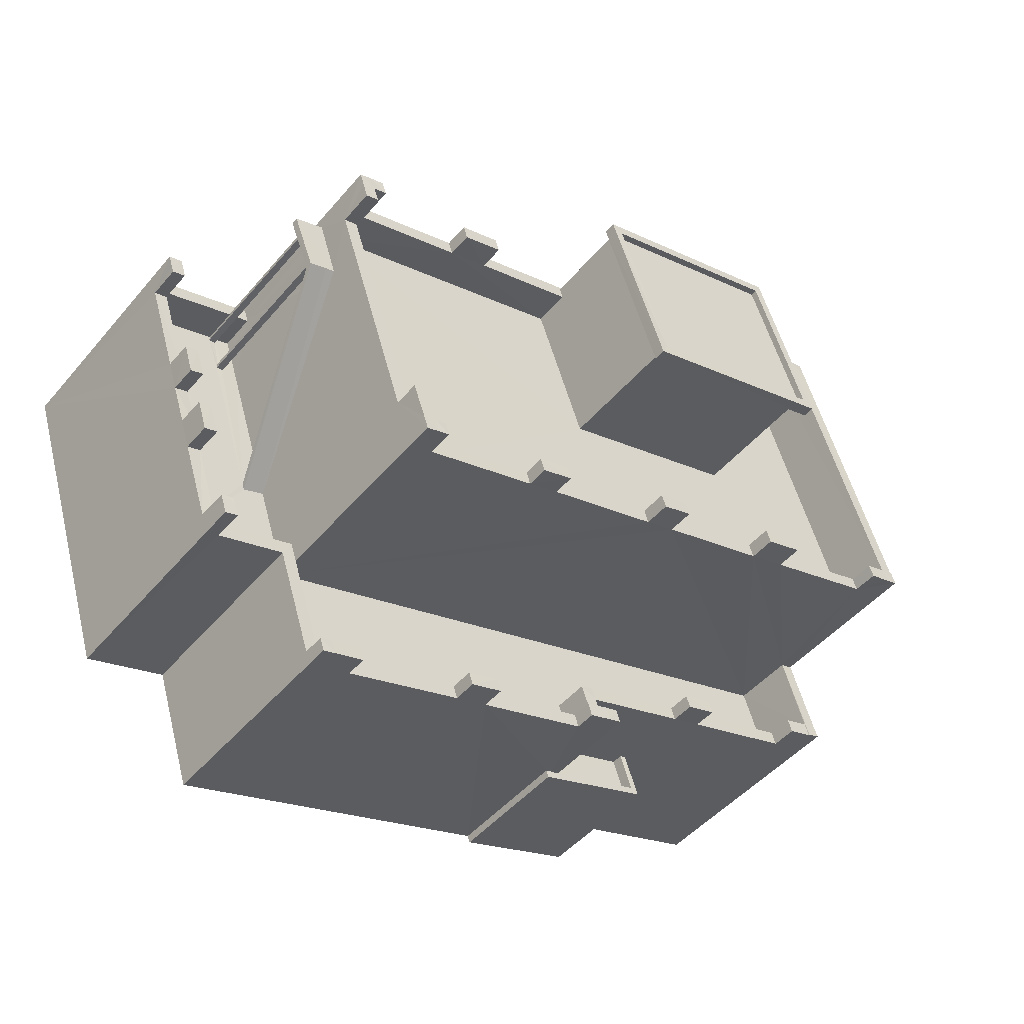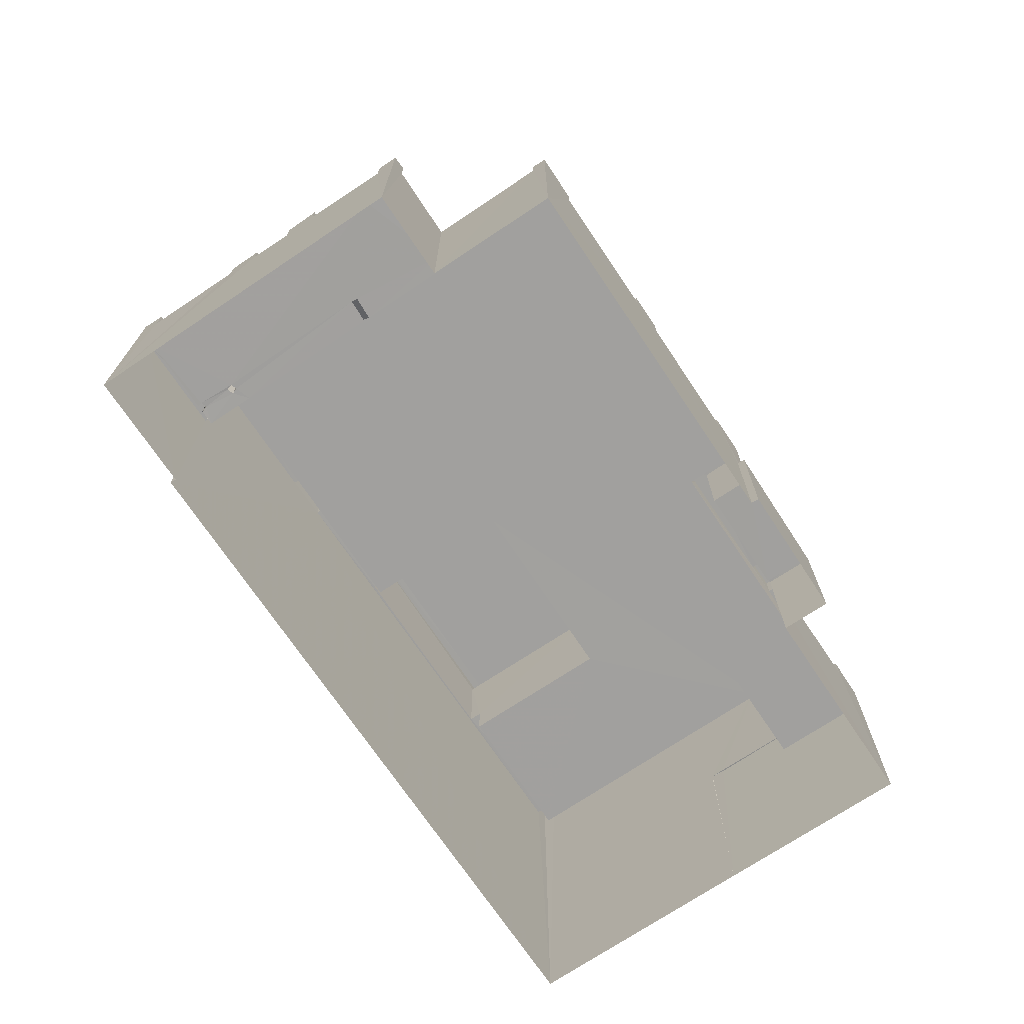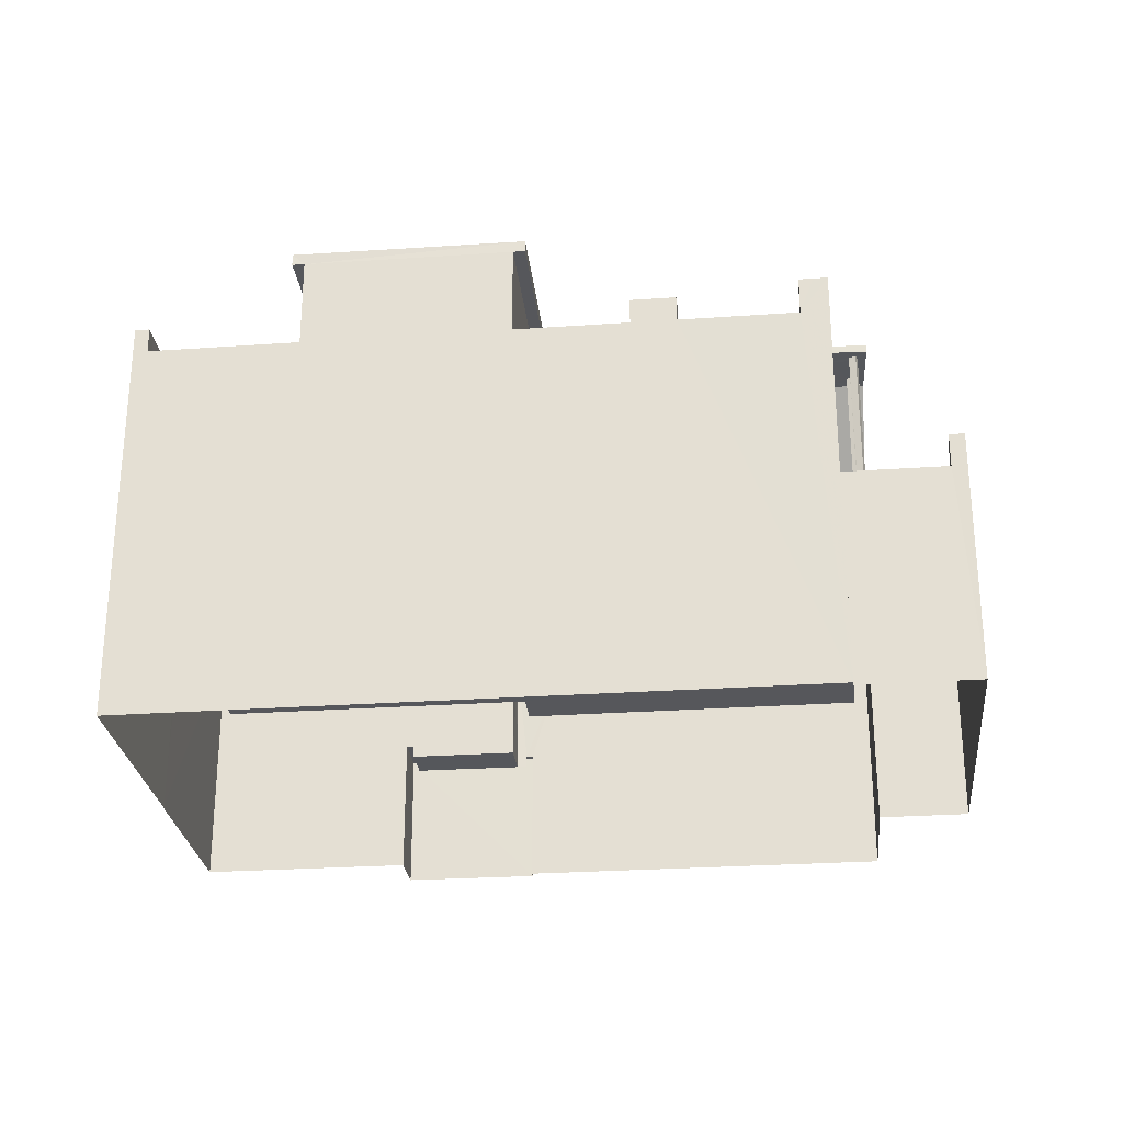
<metadata>
{"format":"obj","ext":"obj","renderer":"f3d","projection":"perspective","resolution":1024,"background":"white","views":[{"elev":-48.3,"azim":-38.4,"up":"+Y"},{"elev":-71.8,"azim":-37.7,"up":"+Z"},{"elev":-27.1,"azim":-155.4,"up":"+Z"}]}
</metadata>
<code>
v -8.91e+04 -1.009e+05 1.368
v -8.91e+04 -1.009e+05 1.368
v -8.91e+04 -1.009e+05 1.369
v -8.91e+04 -1.009e+05 1.37
v -8.91e+04 -1.009e+05 1.367
v -8.912e+04 -1.009e+05 1.369
v -8.912e+04 -1.009e+05 1.369
v -8.911e+04 -1.009e+05 1.37
v -8.91e+04 -1.009e+05 1.37
v -8.911e+04 -1.009e+05 1.37
v -8.911e+04 -1.009e+05 1.371
v -8.912e+04 -1.009e+05 1.369
v -8.912e+04 -1.009e+05 1.371
v -8.911e+04 -1.009e+05 1.371
v -8.912e+04 -1.009e+05 8.664
v -8.912e+04 -1.009e+05 8.664
v -8.912e+04 -1.009e+05 8.664
v -8.912e+04 -1.009e+05 8.663
v -8.912e+04 -1.009e+05 8.664
v -8.912e+04 -1.009e+05 8.664
v -8.912e+04 -1.009e+05 8.664
v -8.912e+04 -1.009e+05 8.664
v -8.912e+04 -1.009e+05 8.664
v -8.912e+04 -1.009e+05 8.664
v -8.912e+04 -1.009e+05 8.664
v -8.912e+04 -1.009e+05 8.664
v -8.912e+04 -1.009e+05 8.664
v -8.912e+04 -1.009e+05 8.664
v -8.912e+04 -1.009e+05 8.664
v -8.912e+04 -1.009e+05 8.664
v -8.912e+04 -1.009e+05 8.662
v -8.912e+04 -1.009e+05 8.663
v -8.911e+04 -1.009e+05 5.094
v -8.911e+04 -1.009e+05 5.094
v -8.911e+04 -1.009e+05 11.48
v -8.911e+04 -1.009e+05 11.48
v -8.91e+04 -1.009e+05 11.48
v -8.91e+04 -1.009e+05 11.48
v -8.911e+04 -1.009e+05 11.48
v -8.911e+04 -1.009e+05 11.48
v -8.911e+04 -1.009e+05 11.48
v -8.911e+04 -1.009e+05 11.48
v -8.912e+04 -1.009e+05 5.893
v -8.912e+04 -1.009e+05 5.894
v -8.912e+04 -1.009e+05 5.893
v -8.912e+04 -1.009e+05 5.893
v -8.911e+04 -1.009e+05 9.532
v -8.91e+04 -1.009e+05 9.532
v -8.911e+04 -1.009e+05 9.532
v -8.911e+04 -1.009e+05 9.534
v -8.911e+04 -1.009e+05 9.534
v -8.911e+04 -1.009e+05 9.534
v -8.91e+04 -1.009e+05 9.532
v -8.911e+04 -1.009e+05 9.534
v -8.91e+04 -1.009e+05 10.08
v -8.91e+04 -1.009e+05 10.08
v -8.91e+04 -1.009e+05 10.08
v -8.91e+04 -1.009e+05 10.08
v -8.91e+04 -1.009e+05 11.59
v -8.911e+04 -1.009e+05 11.59
v -8.911e+04 -1.009e+05 11.59
v -8.911e+04 -1.009e+05 11.59
v -8.91e+04 -1.009e+05 5.891
v -8.91e+04 -1.009e+05 5.891
v -8.91e+04 -1.009e+05 6.402
v -8.91e+04 -1.009e+05 6.402
v -8.911e+04 -1.009e+05 6.35
v -8.911e+04 -1.009e+05 6.349
v -8.911e+04 -1.009e+05 6.35
v -8.911e+04 -1.009e+05 6.349
v -8.911e+04 -1.009e+05 9.535
v -8.911e+04 -1.009e+05 9.534
v -8.911e+04 -1.009e+05 9.535
v -8.911e+04 -1.009e+05 9.533
v -8.91e+04 -1.009e+05 6.404
v -8.91e+04 -1.009e+05 6.404
v -8.91e+04 -1.009e+05 5.893
v -8.91e+04 -1.009e+05 5.893
v -8.911e+04 -1.009e+05 9.535
v -8.911e+04 -1.009e+05 9.535
v -8.911e+04 -1.009e+05 9.535
v -8.911e+04 -1.009e+05 9.535
v -8.911e+04 -1.009e+05 4.22
v -8.911e+04 -1.009e+05 4.22
v -8.911e+04 -1.009e+05 4.22
v -8.91e+04 -1.009e+05 4.219
v -8.911e+04 -1.009e+05 4.22
v -8.91e+04 -1.009e+05 4.219
v -8.91e+04 -1.009e+05 4.219
v -8.91e+04 -1.009e+05 4.219
v -8.911e+04 -1.009e+05 10.09
v -8.911e+04 -1.009e+05 10.09
v -8.911e+04 -1.009e+05 10.09
v -8.911e+04 -1.009e+05 10.09
v -8.91e+04 -1.009e+05 6.454
v -8.91e+04 -1.009e+05 6.454
v -8.91e+04 -1.009e+05 6.454
v -8.91e+04 -1.009e+05 6.454
v -8.91e+04 -1.009e+05 9.532
v -8.91e+04 -1.009e+05 9.532
v -8.91e+04 -1.009e+05 9.533
v -8.91e+04 -1.009e+05 9.533
v -8.911e+04 -1.009e+05 11.73
v -8.911e+04 -1.009e+05 11.73
v -8.911e+04 -1.009e+05 11.73
v -8.91e+04 -1.009e+05 11.73
v -8.911e+04 -1.009e+05 11.73
v -8.911e+04 -1.009e+05 11.73
v -8.91e+04 -1.009e+05 11.73
v -8.911e+04 -1.009e+05 11.73
v -8.911e+04 -1.009e+05 5.893
v -8.911e+04 -1.009e+05 5.893
v -8.912e+04 -1.009e+05 5.895
v -8.912e+04 -1.009e+05 5.894
v -8.912e+04 -1.009e+05 5.895
v -8.912e+04 -1.009e+05 5.894
v -8.912e+04 -1.009e+05 6.571
v -8.912e+04 -1.009e+05 6.571
v -8.912e+04 -1.009e+05 6.571
v -8.912e+04 -1.009e+05 6.571
v -8.911e+04 -1.009e+05 5.894
v -8.911e+04 -1.009e+05 5.894
v -8.911e+04 -1.009e+05 5.894
v -8.911e+04 -1.009e+05 5.894
v -8.912e+04 -1.009e+05 5.093
v -8.912e+04 -1.009e+05 5.093
v -8.912e+04 -1.009e+05 5.093
v -8.91e+04 -1.009e+05 5.092
v -8.91e+04 -1.009e+05 5.092
v -8.911e+04 -1.009e+05 5.093
v -8.912e+04 -1.009e+05 5.094
v -8.911e+04 -1.009e+05 5.094
v -8.912e+04 -1.009e+05 5.094
v -8.911e+04 -1.009e+05 5.094
v -8.911e+04 -1.009e+05 5.094
v -8.911e+04 -1.009e+05 5.094
v -8.911e+04 -1.009e+05 5.095
v -8.911e+04 -1.009e+05 5.094
v -8.912e+04 -1.009e+05 6.519
v -8.912e+04 -1.009e+05 6.519
v -8.91e+04 -1.009e+05 10.08
v -8.91e+04 -1.009e+05 10.08
v -8.912e+04 -1.009e+05 10.32
v -8.912e+04 -1.009e+05 10.32
v -8.912e+04 -1.009e+05 10.32
v -8.912e+04 -1.009e+05 10.32
v -8.911e+04 -1.009e+05 6.374
v -8.911e+04 -1.009e+05 6.374
v -8.911e+04 -1.009e+05 6.374
v -8.911e+04 -1.009e+05 6.374
v -8.91e+04 -1.009e+05 9.533
v -8.91e+04 -1.009e+05 9.533
v -8.91e+04 -1.009e+05 10.1
v -8.91e+04 -1.009e+05 10.1
v -8.91e+04 -1.009e+05 6.475
v -8.91e+04 -1.009e+05 6.475
v -8.91e+04 -1.009e+05 6.475
v -8.91e+04 -1.009e+05 6.475
v -8.912e+04 -1.009e+05 8.812
v -8.912e+04 -1.009e+05 8.813
v -8.912e+04 -1.009e+05 8.813
v -8.912e+04 -1.009e+05 5.093
v -8.912e+04 -1.009e+05 5.093
v -8.912e+04 -1.009e+05 5.093
v -8.912e+04 -1.009e+05 5.093
v -8.912e+04 -1.009e+05 5.093
v -8.912e+04 -1.009e+05 5.093
v -8.912e+04 -1.009e+05 5.093
v -8.912e+04 -1.009e+05 5.093
v -8.912e+04 -1.009e+05 5.093
v -8.912e+04 -1.009e+05 5.894
v -8.912e+04 -1.009e+05 5.894
v -8.912e+04 -1.009e+05 5.895
v -8.912e+04 -1.009e+05 5.895
v -8.91e+04 -1.009e+05 6.475
v -8.91e+04 -1.009e+05 6.475
v -8.91e+04 -1.009e+05 6.475
v -8.91e+04 -1.009e+05 6.475
v -8.912e+04 -1.009e+05 10.32
v -8.912e+04 -1.009e+05 10.32
v -8.91e+04 -1.009e+05 6.475
v -8.91e+04 -1.009e+05 6.475
v -8.912e+04 -1.009e+05 10.33
v -8.912e+04 -1.009e+05 10.33
v -8.91e+04 -1.009e+05 10.1
v -8.91e+04 -1.009e+05 10.1
v -8.911e+04 -1.009e+05 9.533
v -8.911e+04 -1.009e+05 10.07
v -8.911e+04 -1.009e+05 9.533
v -8.911e+04 -1.009e+05 10.07
v -8.91e+04 -1.009e+05 5.892
v -8.91e+04 -1.009e+05 5.892
v -8.911e+04 -1.009e+05 6.375
v -8.911e+04 -1.009e+05 6.375
v -8.911e+04 -1.009e+05 10.09
v -8.911e+04 -1.009e+05 10.09
v -8.911e+04 -1.009e+05 10.09
v -8.911e+04 -1.009e+05 6.35
v -8.911e+04 -1.009e+05 6.35
v -8.911e+04 -1.009e+05 10.1
v -8.911e+04 -1.009e+05 10.1
v -8.911e+04 -1.009e+05 9.535
v -8.911e+04 -1.009e+05 9.534
v -8.911e+04 -1.009e+05 5.893
v -8.911e+04 -1.009e+05 5.893
v -8.911e+04 -1.009e+05 6.416
v -8.911e+04 -1.009e+05 6.416
v -8.912e+04 -1.009e+05 9.533
v -8.912e+04 -1.009e+05 9.533
v -8.911e+04 -1.009e+05 5.894
v -8.911e+04 -1.009e+05 5.894
v -8.911e+04 -1.009e+05 5.893
v -8.91e+04 -1.009e+05 10.06
v -8.91e+04 -1.009e+05 10.06
v -8.91e+04 -1.009e+05 10.06
v -8.91e+04 -1.009e+05 10.06
v -8.911e+04 -1.009e+05 6.417
v -8.911e+04 -1.009e+05 6.417
v -8.912e+04 -1.009e+05 6.604
v -8.912e+04 -1.009e+05 6.603
v -8.912e+04 -1.009e+05 6.603
v -8.911e+04 -1.009e+05 10
v -8.911e+04 -1.009e+05 10
v -8.911e+04 -1.009e+05 10.11
v -8.911e+04 -1.009e+05 10.11
v -8.911e+04 -1.009e+05 10.07
v -8.911e+04 -1.009e+05 10.07
v -8.91e+04 -1.009e+05 3.969
v -8.911e+04 -1.009e+05 3.97
v -8.91e+04 -1.009e+05 3.969
v -8.911e+04 -1.009e+05 3.97
v -8.911e+04 -1.009e+05 3.969
v -8.911e+04 -1.009e+05 3.97
v -8.91e+04 -1.009e+05 8.733
v -8.91e+04 -1.009e+05 8.732
v -8.91e+04 -1.009e+05 8.733
v -8.911e+04 -1.009e+05 8.732
v -8.911e+04 -1.009e+05 8.733
v -8.911e+04 -1.009e+05 8.735
v -8.912e+04 -1.009e+05 8.734
v -8.911e+04 -1.009e+05 8.733
v -8.912e+04 -1.009e+05 6.484
v -8.912e+04 -1.009e+05 6.484
v -8.912e+04 -1.009e+05 9.533
v -8.912e+04 -1.009e+05 9.532
v -8.911e+04 -1.009e+05 9.535
v -8.911e+04 -1.009e+05 9.535
v -8.912e+04 -1.009e+05 6.603
v -8.912e+04 -1.009e+05 6.603
v -8.912e+04 -1.009e+05 6.603
v -8.911e+04 -1.009e+05 10
v -8.911e+04 -1.009e+05 10
v -8.91e+04 -1.009e+05 10.07
v -8.91e+04 -1.009e+05 10.07
v -8.912e+04 -1.009e+05 5.893
v -8.912e+04 -1.009e+05 5.893
v -8.912e+04 -1.009e+05 5.893
v -8.912e+04 -1.009e+05 5.893
v -8.912e+04 -1.009e+05 5.893
v -8.912e+04 -1.009e+05 5.893
v -8.912e+04 -1.009e+05 5.893
v -8.911e+04 -1.009e+05 10.1
v -8.911e+04 -1.009e+05 5.896
v -8.911e+04 -1.009e+05 5.896
v -8.912e+04 -1.009e+05 6.518
v -8.912e+04 -1.009e+05 6.518
v -8.912e+04 -1.009e+05 6.484
v -8.912e+04 -1.009e+05 6.484
v -8.912e+04 -1.009e+05 8.814
v -8.912e+04 -1.009e+05 8.813
v -8.912e+04 -1.009e+05 8.814
v -8.912e+04 -1.009e+05 8.814
v -8.911e+04 -1.009e+05 5.895
v -8.911e+04 -1.009e+05 5.895
v -8.911e+04 -1.009e+05 5.894
v -8.912e+04 -1.009e+05 5.894
v -8.912e+04 -1.009e+05 5.894
v -8.911e+04 -1.009e+05 5.894
v -8.912e+04 -1.009e+05 6.571
v -8.912e+04 -1.009e+05 6.571
f 1 2 3
f 1 4 5
f 6 5 7
f 8 4 9
f 1 3 4
f 8 9 10
f 11 12 7
f 12 11 13
f 14 11 8
f 5 4 7
f 7 4 8
f 11 7 8
f 15 16 17
f 18 19 20
f 18 21 22
f 20 23 24
f 25 16 24
f 26 17 25
f 18 22 19
f 23 27 28
f 29 30 23
f 19 29 20
f 28 25 24
f 17 16 25
f 23 28 24
f 29 23 20
f 31 32 33
f 34 31 33
f 35 36 37
f 36 38 37
f 39 40 41
f 41 40 42
f 40 38 42
f 37 38 40
f 22 21 30
f 21 17 26
f 23 30 27
f 30 26 27
f 30 21 26
f 43 44 45
f 43 46 44
f 47 48 49
f 50 51 52
f 48 53 49
f 54 51 50
f 49 53 52
f 51 49 52
f 55 56 57
f 58 55 57
f 59 60 61
f 62 59 61
f 63 64 65
f 66 63 65
f 67 68 69
f 67 70 68
f 71 72 73
f 71 74 72
f 75 76 77
f 78 75 77
f 79 80 81
f 79 82 80
f 83 84 85
f 83 86 84
f 85 84 87
f 88 89 90
f 88 86 89
f 84 86 88
f 91 92 93
f 91 94 92
f 95 96 97
f 95 98 96
f 99 100 101
f 102 99 101
f 103 104 105
f 106 107 108
f 109 106 108
f 108 107 104
f 110 104 103
f 108 104 110
f 63 111 64
f 63 112 111
f 113 114 115
f 113 116 114
f 117 118 119
f 117 120 118
f 121 122 123
f 121 124 122
f 125 126 34
f 126 127 34
f 34 33 125
f 128 129 130
f 131 34 127
f 132 131 133
f 134 135 132
f 129 134 130
f 136 130 137
f 132 135 138
f 131 138 34
f 137 134 132
f 131 132 138
f 137 130 134
f 139 115 140
f 139 113 115
f 103 105 106
f 109 103 106
f 121 123 68
f 70 121 68
f 141 101 142
f 141 102 101
f 143 144 145
f 146 143 145
f 147 148 149
f 147 150 148
f 151 152 153
f 154 151 153
f 155 156 157
f 155 158 156
f 159 138 160
f 138 135 160
f 135 161 160
f 131 127 162
f 163 164 165
f 166 125 164
f 126 125 166
f 167 162 168
f 168 127 169
f 170 164 163
f 168 169 170
f 170 169 166
f 162 127 168
f 170 166 164
f 171 172 173
f 174 171 173
f 175 158 176
f 177 176 178
f 178 176 155
f 176 158 155
f 179 146 180
f 179 143 146
f 181 178 182
f 181 177 178
f 183 184 144
f 143 183 144
f 99 185 100
f 99 186 185
f 187 188 189
f 187 190 188
f 78 77 191
f 192 78 191
f 150 147 193
f 194 150 193
f 91 195 196
f 197 91 196
f 198 69 199
f 198 67 69
f 200 201 202
f 203 200 202
f 204 205 206
f 207 204 206
f 151 202 152
f 151 203 202
f 179 180 208
f 209 179 208
f 210 111 211
f 211 111 212
f 111 112 212
f 213 214 215
f 213 216 214
f 66 65 76
f 75 66 76
f 124 217 122
f 124 218 217
f 219 220 221
f 74 222 72
f 74 223 222
f 71 73 224
f 225 71 224
f 190 226 188
f 190 227 226
f 228 229 230
f 230 229 231
f 228 232 229
f 231 229 233
f 234 235 236
f 235 237 236
f 238 239 234
f 240 239 238
f 241 240 238
f 238 234 236
f 242 243 114
f 116 242 114
f 154 153 185
f 186 154 185
f 244 245 184
f 183 244 184
f 46 219 44
f 46 220 219
f 209 208 246
f 247 209 246
f 221 248 249
f 221 250 248
f 251 252 222
f 223 251 222
f 216 253 214
f 216 254 253
f 255 256 257
f 257 258 259
f 260 261 259
f 258 260 259
f 257 256 258
f 195 93 262
f 195 91 93
f 204 263 205
f 204 264 263
f 265 266 172
f 171 265 172
f 267 45 268
f 267 43 45
f 94 246 92
f 94 247 246
f 269 270 271
f 272 269 271
f 267 268 243
f 242 267 243
f 82 196 80
f 82 197 196
f 273 274 275
f 276 275 277
f 277 275 278
f 275 274 278
f 279 173 280
f 279 174 173
f 227 52 226
f 227 50 52
f 218 206 217
f 218 207 206
f 244 189 245
f 244 187 189
f 221 220 250
f 98 191 96
f 98 192 191
f 79 81 252
f 251 79 252
f 200 224 201
f 200 225 224
f 141 142 56
f 55 141 56
f 120 280 118
f 120 279 280
f 264 193 263
f 264 194 193
f 139 140 266
f 265 139 266
f 210 229 232
f 232 111 210
f 199 229 210
f 198 199 210
f 213 215 53
f 215 5 53
f 144 184 245
f 144 245 145
f 145 245 6
f 52 5 6
f 188 226 52
f 53 5 52
f 245 189 6
f 188 52 189
f 189 52 6
f 98 95 192
f 95 128 192
f 66 75 78
f 78 128 130
f 112 130 212
f 192 128 78
f 112 63 130
f 66 78 63
f 63 78 130
f 109 60 59
f 109 108 60
f 275 11 273
f 11 14 273
f 273 149 148
f 273 14 149
f 237 235 48
f 47 237 48
f 163 30 170
f 163 22 30
f 27 127 28
f 27 169 127
f 49 51 35
f 36 35 107
f 107 35 104
f 104 39 41
f 35 51 39
f 104 35 39
f 191 3 157
f 157 156 97
f 89 4 3
f 76 65 77
f 90 232 228
f 232 90 111
f 90 64 111
f 65 64 77
f 96 191 97
f 89 64 90
f 77 89 191
f 191 157 97
f 191 89 3
f 77 64 89
f 103 62 61
f 110 103 61
f 9 89 86
f 9 4 89
f 86 10 9
f 86 83 10
f 167 168 256
f 258 256 19
f 19 256 29
f 256 168 29
f 5 215 214
f 5 181 1
f 253 58 57
f 177 253 176
f 253 57 176
f 181 214 253
f 177 181 253
f 5 214 181
f 167 256 255
f 162 167 255
f 161 269 160
f 16 160 24
f 24 160 272
f 160 269 272
f 183 143 244
f 143 240 244
f 227 190 50
f 187 240 241
f 50 241 54
f 244 240 187
f 190 187 50
f 50 187 241
f 1 182 2
f 1 181 182
f 198 210 67
f 207 218 124
f 136 121 211
f 210 211 67
f 137 204 136
f 67 211 70
f 148 150 274
f 273 148 274
f 274 264 137
f 70 211 121
f 124 121 136
f 150 194 264
f 204 207 124
f 264 204 137
f 204 124 136
f 274 150 264
f 97 156 95
f 95 129 128
f 158 175 95
f 156 158 95
f 95 175 129
f 6 7 259
f 6 259 145
f 145 208 146
f 246 135 134
f 262 246 134
f 146 208 180
f 32 125 33
f 93 246 262
f 15 17 32
f 261 164 125
f 93 92 246
f 161 135 246
f 259 261 18
f 208 269 246
f 269 161 246
f 17 21 261
f 270 269 208
f 270 145 18
f 21 18 261
f 259 18 145
f 208 145 270
f 261 125 32
f 17 261 32
f 110 61 60
f 108 110 60
f 137 132 278
f 274 137 278
f 259 7 257
f 248 257 249
f 249 257 12
f 257 7 12
f 152 185 153
f 262 134 80
f 195 262 80
f 201 224 73
f 101 57 56
f 101 176 57
f 134 129 202
f 196 195 80
f 73 202 201
f 101 56 142
f 202 129 152
f 152 100 185
f 175 176 101
f 152 129 175
f 222 252 81
f 175 101 100
f 81 80 134
f 222 81 72
f 72 134 73
f 73 134 202
f 152 175 100
f 81 134 72
f 18 20 271
f 270 18 271
f 199 87 229
f 229 87 233
f 14 8 205
f 123 199 69
f 122 217 206
f 85 122 8
f 14 263 149
f 123 69 68
f 85 87 123
f 149 263 147
f 85 123 122
f 147 263 193
f 205 122 206
f 14 205 263
f 123 87 199
f 8 122 205
f 130 211 212
f 130 136 211
f 236 237 47
f 236 47 37
f 47 35 37
f 47 49 35
f 163 165 260
f 163 260 22
f 260 19 22
f 260 258 19
f 219 221 44
f 221 249 44
f 249 12 44
f 118 173 119
f 119 173 13
f 114 12 13
f 118 280 173
f 266 140 172
f 243 268 114
f 44 12 45
f 268 45 114
f 140 115 172
f 173 172 13
f 115 114 13
f 45 12 114
f 172 115 13
f 90 230 88
f 90 228 230
f 164 260 165
f 164 261 260
f 213 53 48
f 213 48 216
f 216 48 254
f 254 48 234
f 48 235 234
f 25 166 26
f 25 126 166
f 272 271 20
f 24 272 20
f 85 10 83
f 85 8 10
f 105 41 42
f 105 104 41
f 31 159 16
f 159 160 16
f 32 31 16
f 15 32 16
f 238 236 37
f 40 238 37
f 241 238 54
f 51 54 39
f 39 54 40
f 54 238 40
f 182 178 2
f 2 155 3
f 155 157 3
f 178 155 2
f 30 29 168
f 170 30 168
f 105 42 38
f 106 105 38
f 143 179 209
f 143 209 240
f 240 247 239
f 247 94 91
f 247 91 239
f 240 209 247
f 248 250 257
f 250 220 46
f 276 277 117
f 277 120 117
f 131 162 116
f 250 255 257
f 255 46 162
f 120 174 279
f 131 174 133
f 277 133 174
f 171 139 265
f 116 267 242
f 171 174 131
f 116 43 267
f 162 46 43
f 171 113 139
f 131 116 113
f 255 250 46
f 174 120 277
f 162 43 116
f 131 113 171
f 166 27 26
f 166 169 27
f 109 59 62
f 103 109 62
f 138 31 34
f 138 159 31
f 276 13 11
f 11 275 276
f 119 13 276
f 117 119 276
f 28 126 25
f 28 127 126
f 132 133 277
f 278 132 277
f 107 38 36
f 107 106 38
f 87 84 231
f 233 87 231
f 58 253 55
f 102 254 234
f 253 254 55
f 239 203 234
f 55 254 141
f 154 186 151
f 91 82 239
f 151 186 99
f 225 200 71
f 91 197 82
f 141 254 102
f 99 102 234
f 71 200 203
f 203 151 234
f 251 223 79
f 82 79 239
f 239 74 71
f 79 223 74
f 239 71 203
f 151 99 234
f 239 79 74
f 84 88 230
f 231 84 230

</code>
